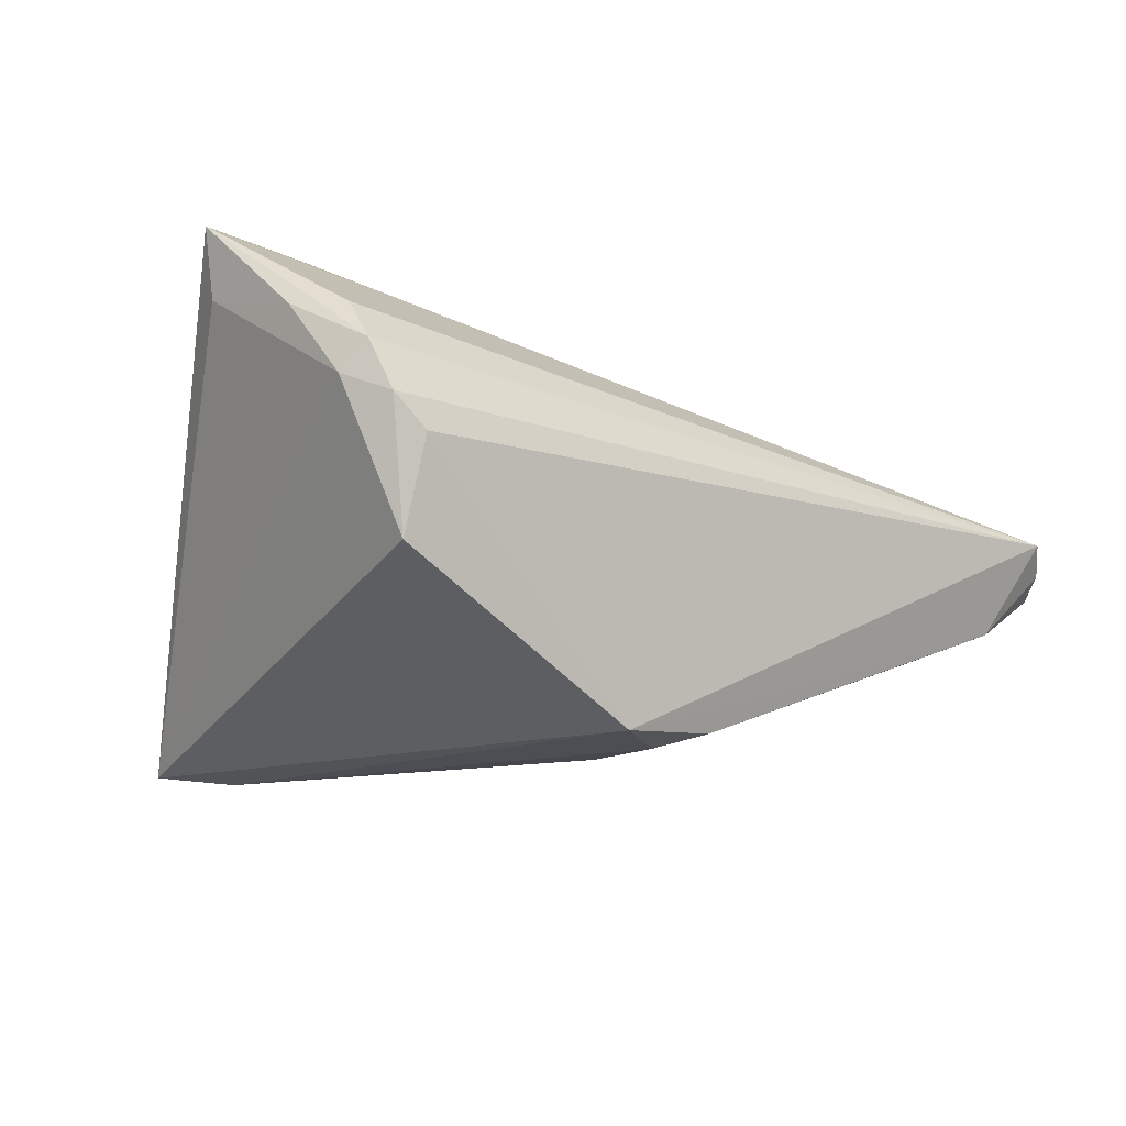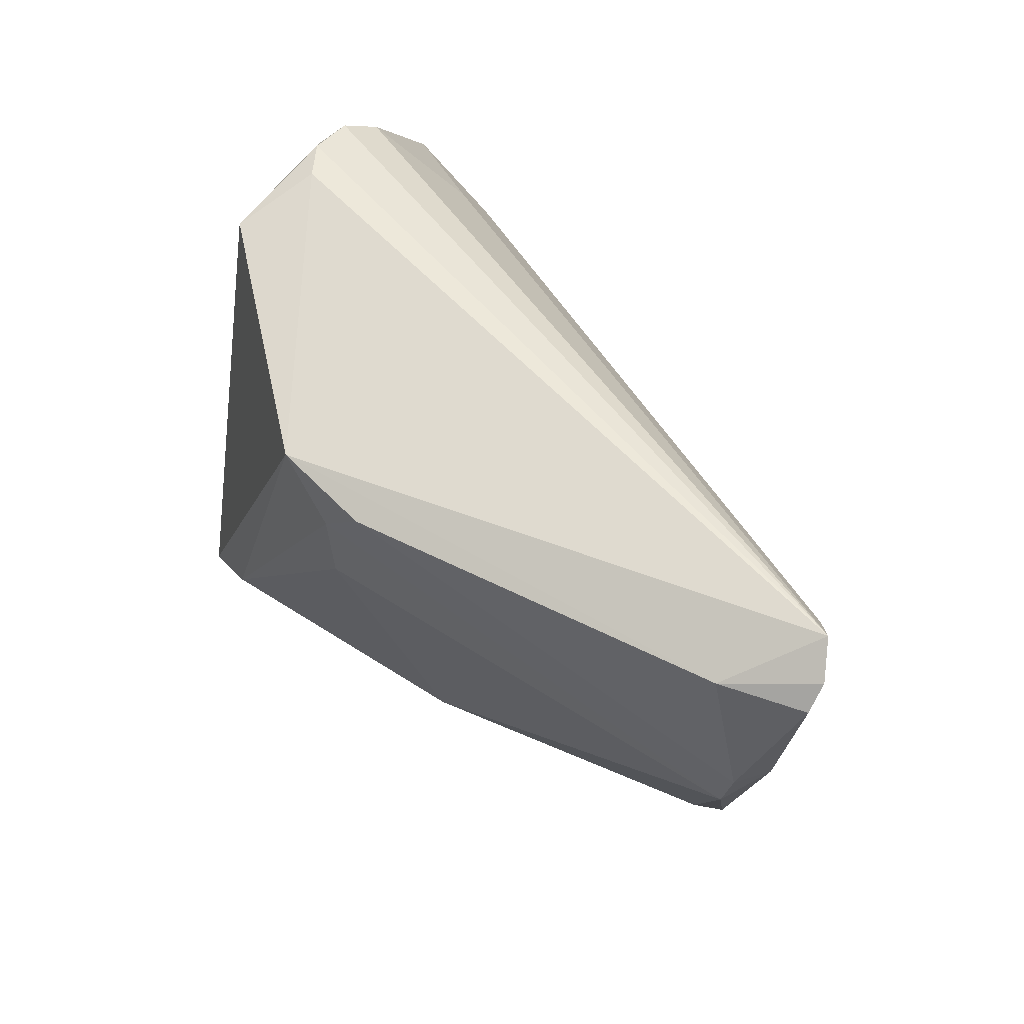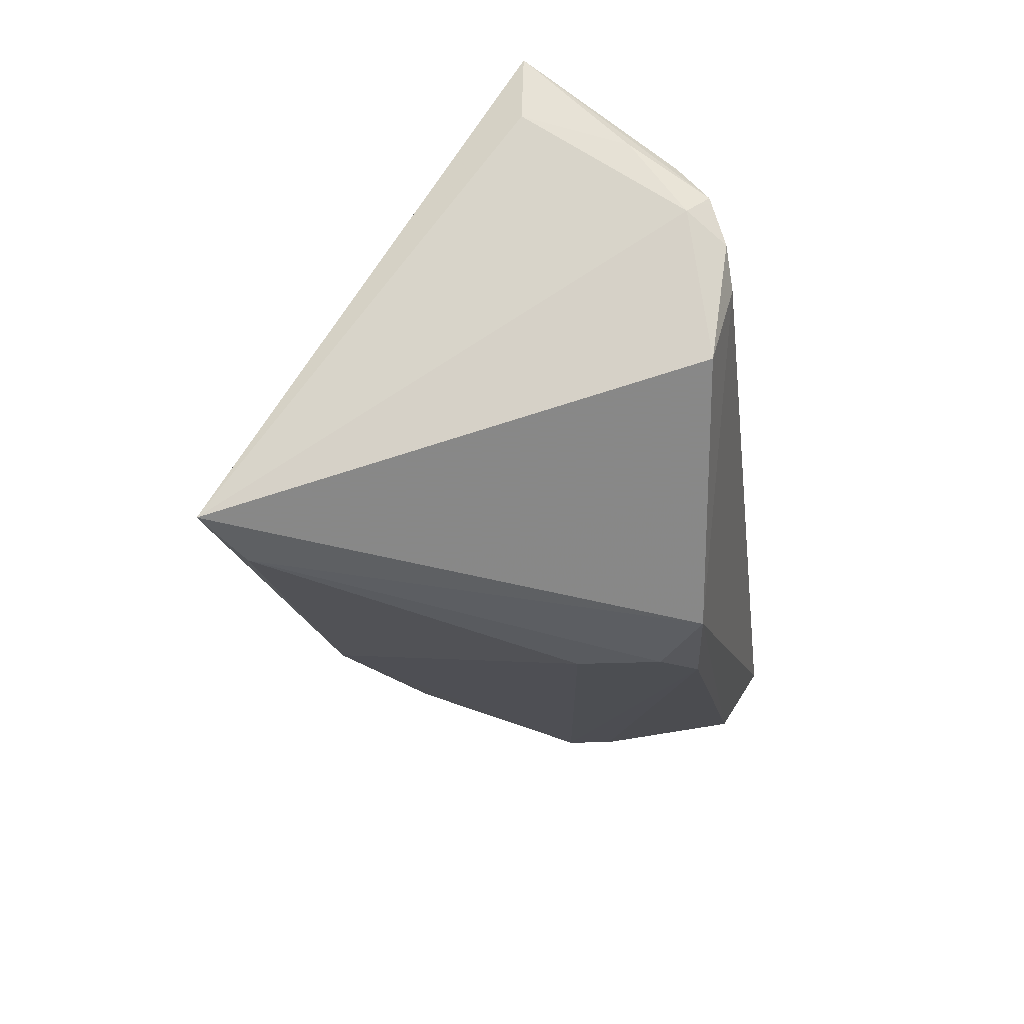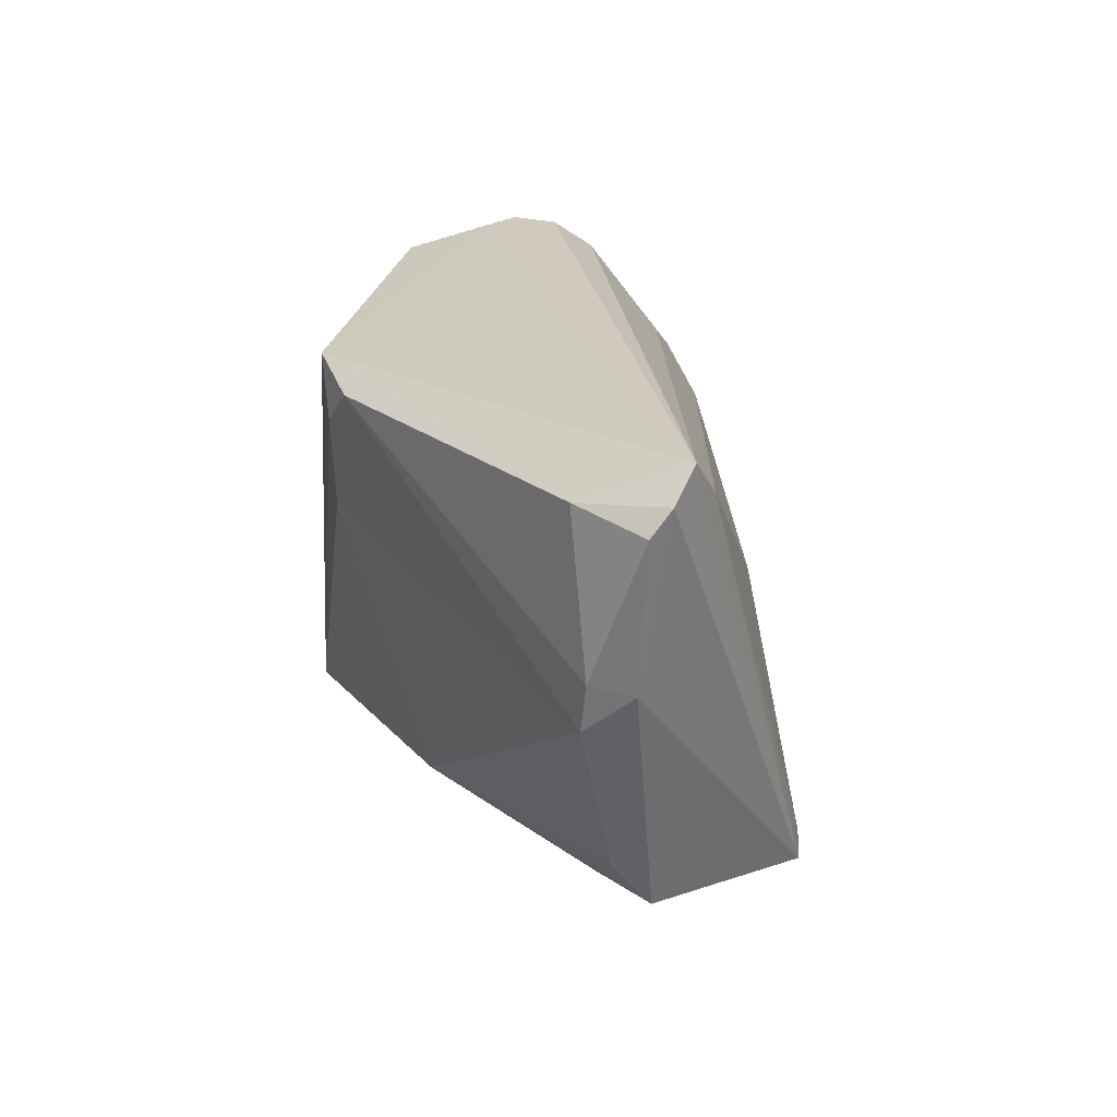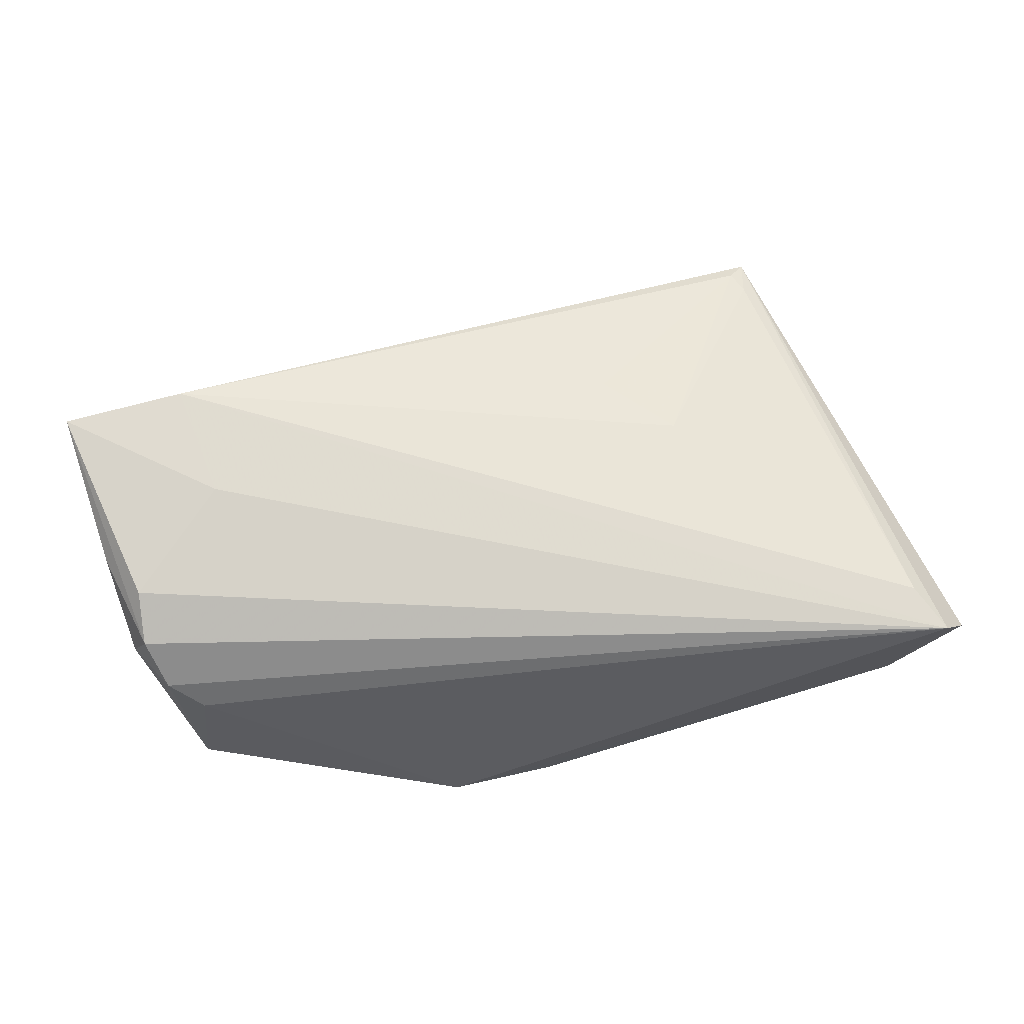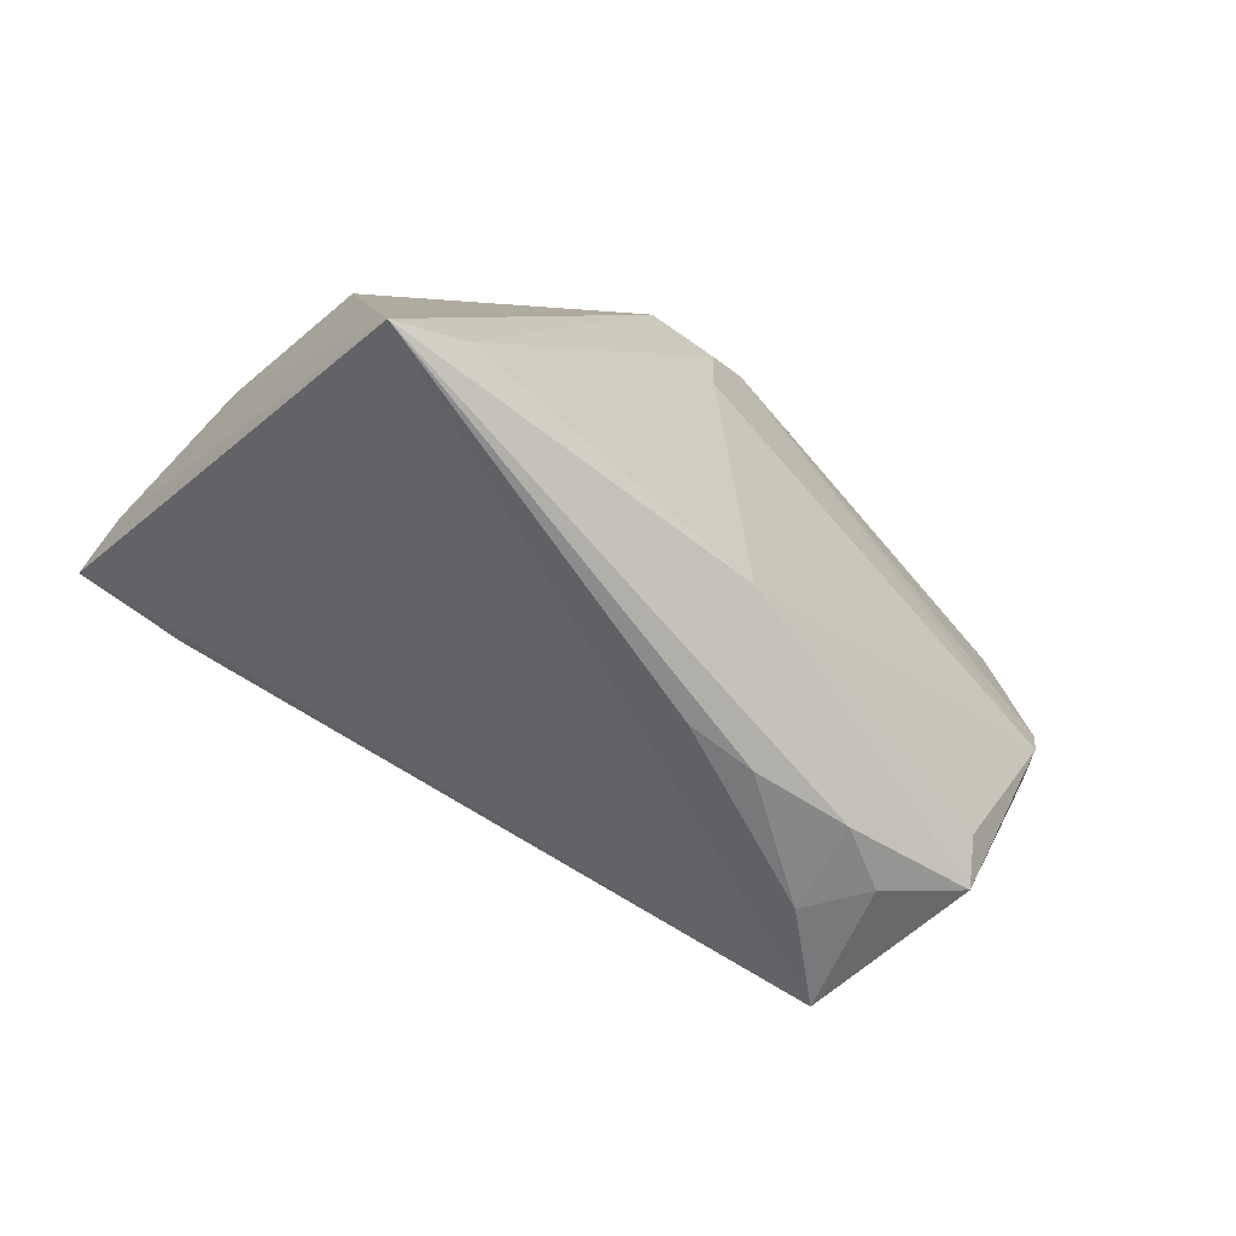
<metadata>
{"format":"obj","ext":"obj","renderer":"f3d","projection":"perspective","resolution":1024,"background":"white","views":[{"elev":-17.4,"azim":143.2,"up":"+Z"},{"elev":55.1,"azim":-127.5,"up":"+Y"},{"elev":-37.6,"azim":97.4,"up":"+Z"},{"elev":23.3,"azim":-100.3,"up":"+Y"},{"elev":40.7,"azim":175.0,"up":"+Z"},{"elev":-70.0,"azim":152.6,"up":"+Y"}]}
</metadata>
<code>
v 0.05097 0.02812 0.01412
v -0.03686 -0.02628 0.02333
v -0.05387 0.002854 -0.007396
v -0.05185 0.02903 0.007467
v -0.05029 0.02832 -0.007931
v -0.006955 -0.02567 -0.01835
v -0.02837 -0.03091 -6.844e-05
v -0.05515 0.009086 -0.007007
v 0.05539 0.02231 0.01474
v 0.001959 0.009272 -0.02859
v -0.05637 0.007757 -0.001659
v -0.05969 0.02742 -0.001432
v 0.04061 0.01752 0.02203
v 0.04489 0.005871 0.02918
v -0.003122 0.02547 -0.02753
v 0.04068 -0.03391 -0.02857
v 0.05969 0.009302 0.02817
v -0.02828 -0.02973 0.01184
v 0.04823 0.03359 0.002301
v -0.04614 -0.02479 0.00271
v 0.05065 0.03194 0.008579
v 0.05249 0.02896 0.004822
v 0.001914 0.02057 -0.02918
v 0.05803 0.008779 0.0192
v 0.03192 -0.02946 -0.02918
v 0.01032 0.02677 -0.02918
v -0.05894 0.03049 0.001291
v -0.03481 -0.02356 0.02369
v 0.04472 0.03073 -0.01339
v -0.04471 -0.02 -0.001803
v -0.03635 -0.02102 0.0228
v -0.03532 -0.02924 0.005919
v -0.006731 -0.03229 -0.003199
v -0.05564 0.03391 0.004354
v -0.01288 -4.707e-05 0.02259
v -0.01556 -0.03237 -0.001598
v -0.0219 0.006494 0.01968
v 0.04389 0.03391 -0.001519
f 17 2 16
f 26 29 16
f 17 16 24
f 2 4 34
f 11 20 2
f 17 24 9
f 16 29 22
f 22 24 16
f 22 9 24
f 14 2 17
f 14 34 4
f 31 4 2
f 29 26 38
f 26 34 38
f 20 11 3
f 33 16 2
f 33 36 16
f 2 20 32
f 16 36 7
f 7 32 20
f 13 14 17
f 34 14 13
f 4 31 37
f 37 14 4
f 35 14 37
f 28 14 35
f 35 37 28
f 28 37 31
f 2 14 28
f 28 31 2
f 2 34 27
f 12 11 27
f 27 11 2
f 9 22 21
f 17 9 21
f 18 33 2
f 36 33 18
f 18 7 36
f 2 32 18
f 32 7 18
f 19 22 29
f 19 21 22
f 29 38 19
f 19 38 34
f 34 21 19
f 1 13 17
f 17 21 1
f 34 13 1
f 1 21 34
f 5 34 26
f 26 15 5
f 5 27 34
f 12 27 5
f 20 3 30
f 3 10 6
f 6 30 3
f 20 30 6
f 16 7 6
f 6 7 20
f 8 15 3
f 8 5 15
f 12 5 8
f 8 11 12
f 8 3 11
f 3 15 23
f 23 10 3
f 23 15 26
f 16 6 25
f 10 23 25
f 25 6 10
f 25 26 16
f 25 23 26

</code>
